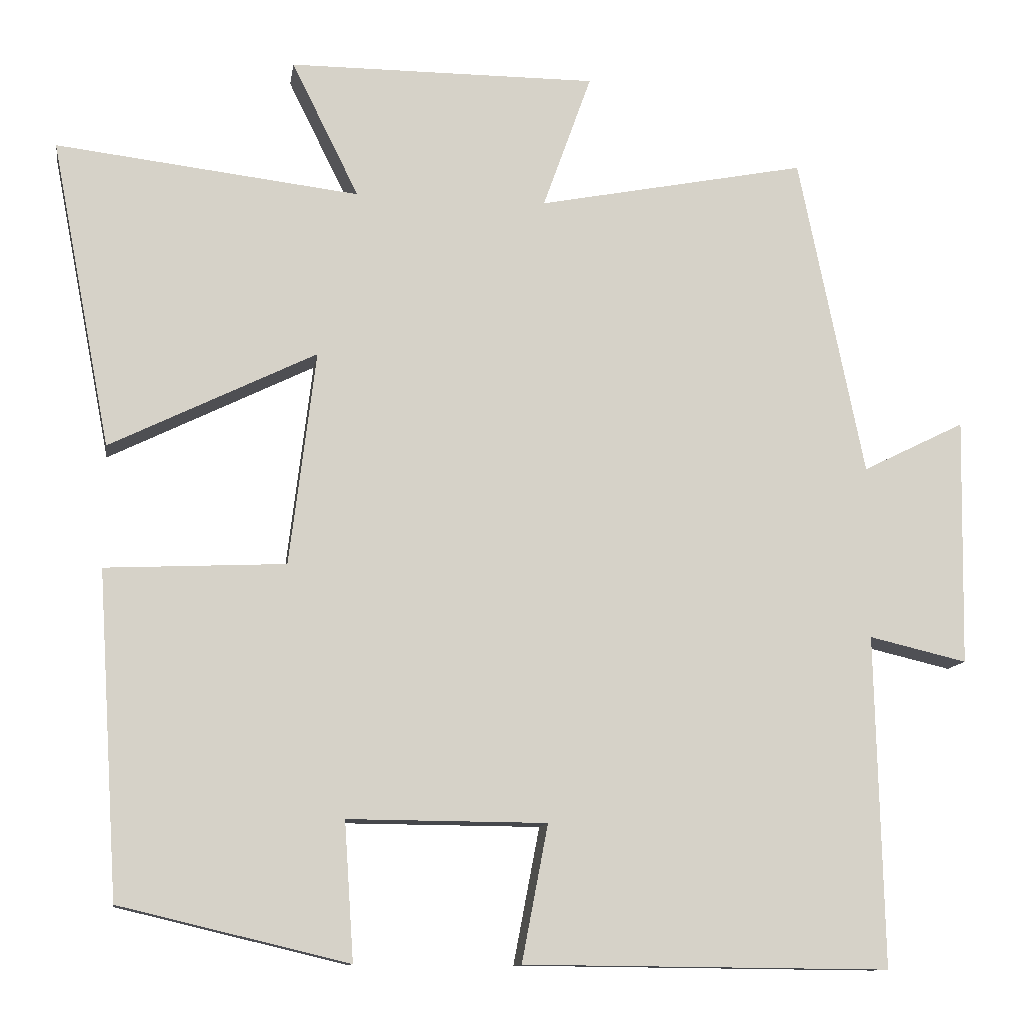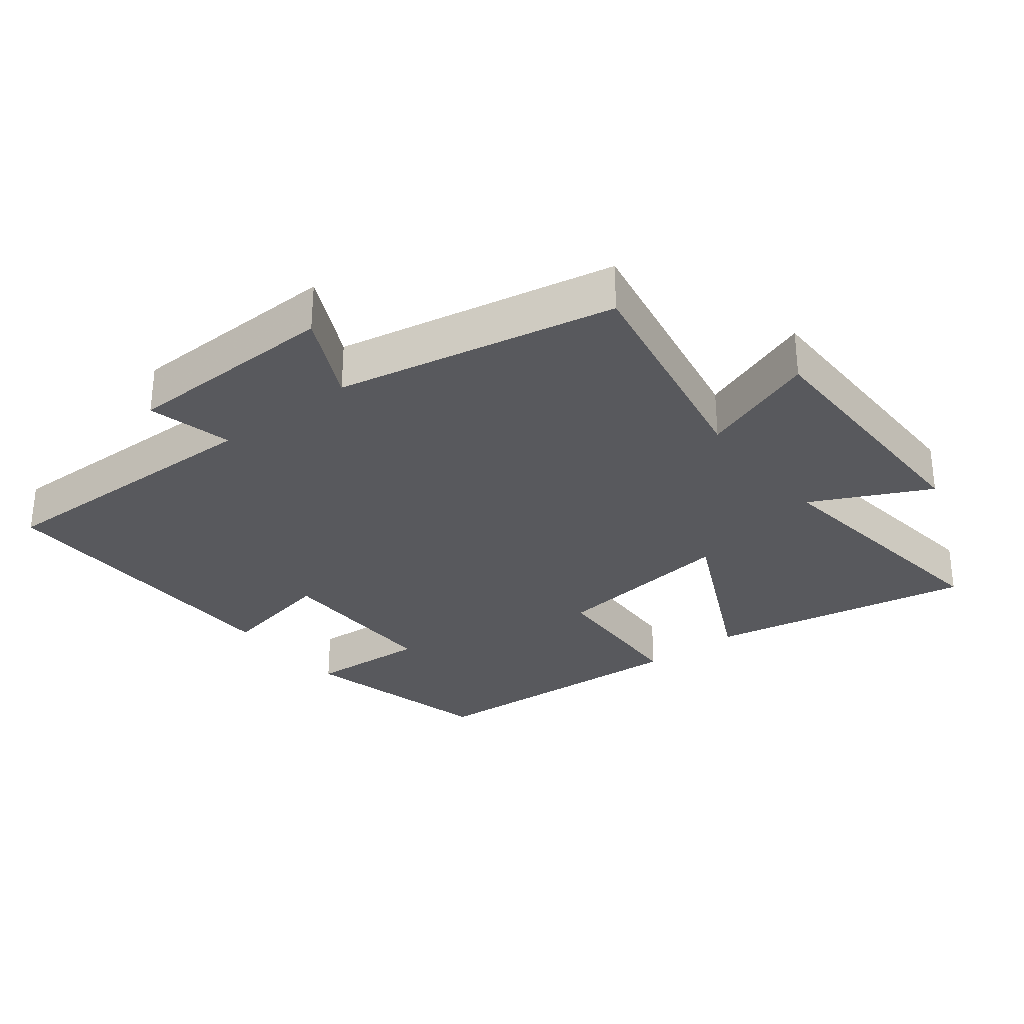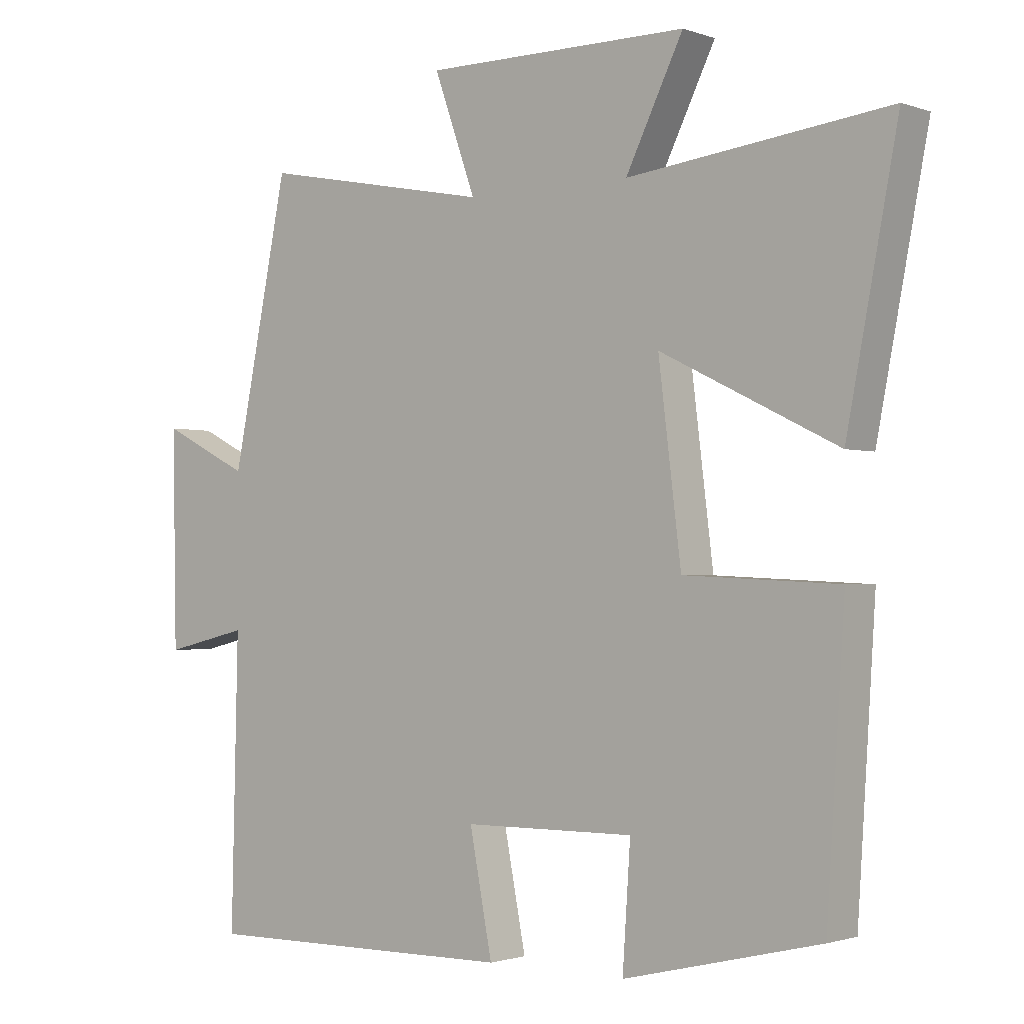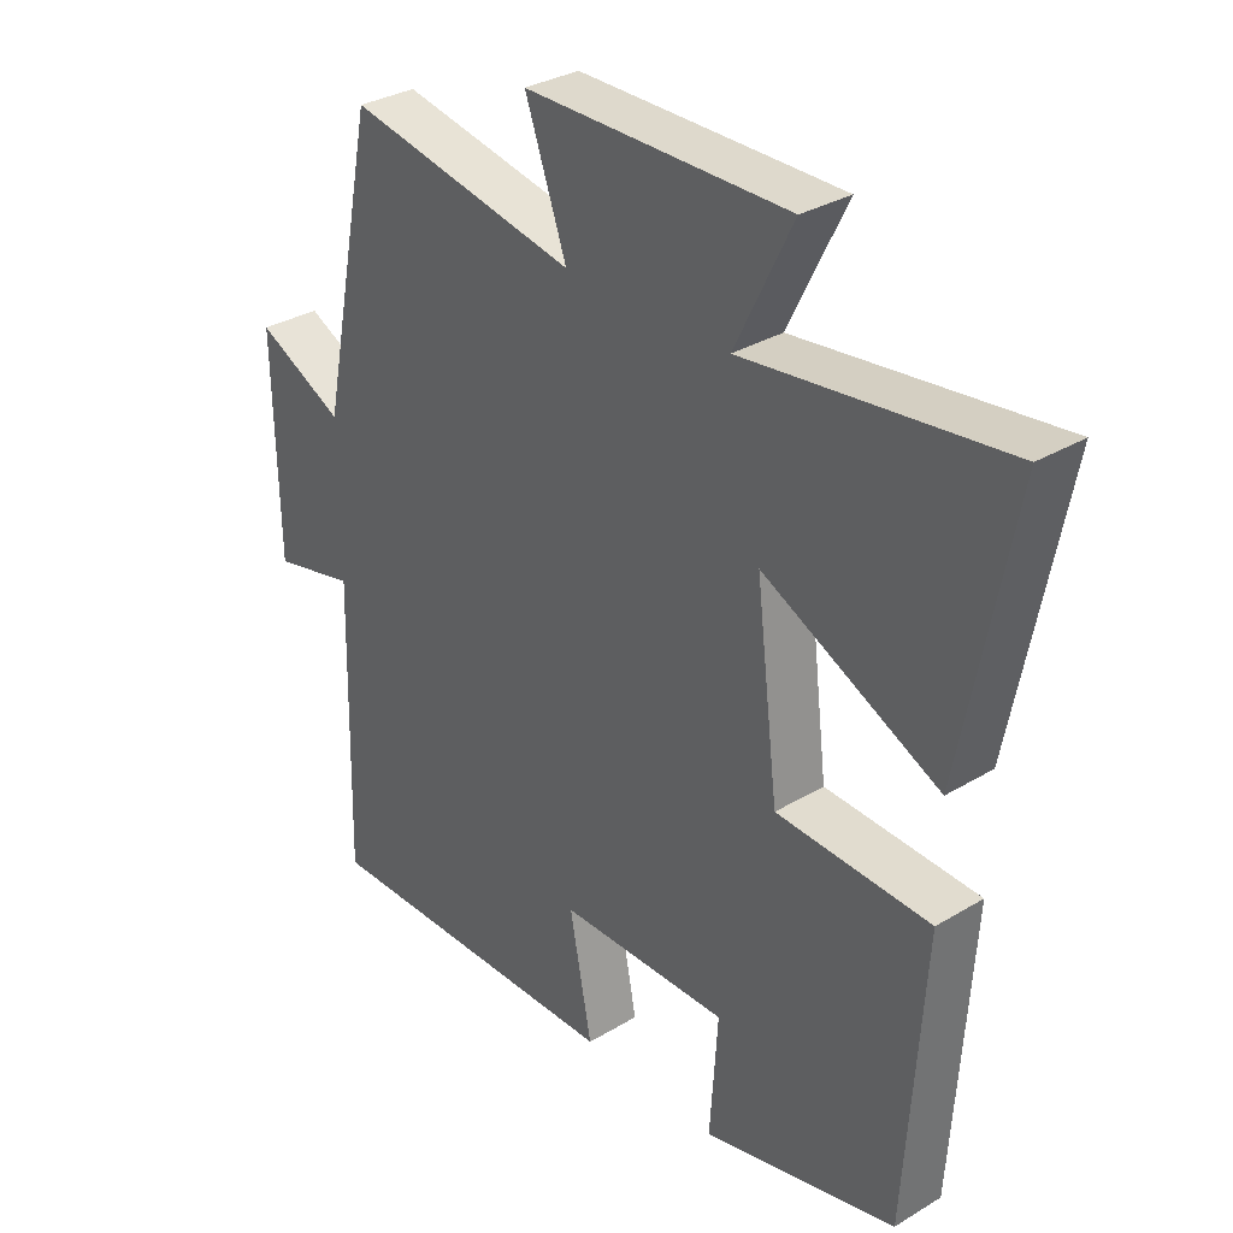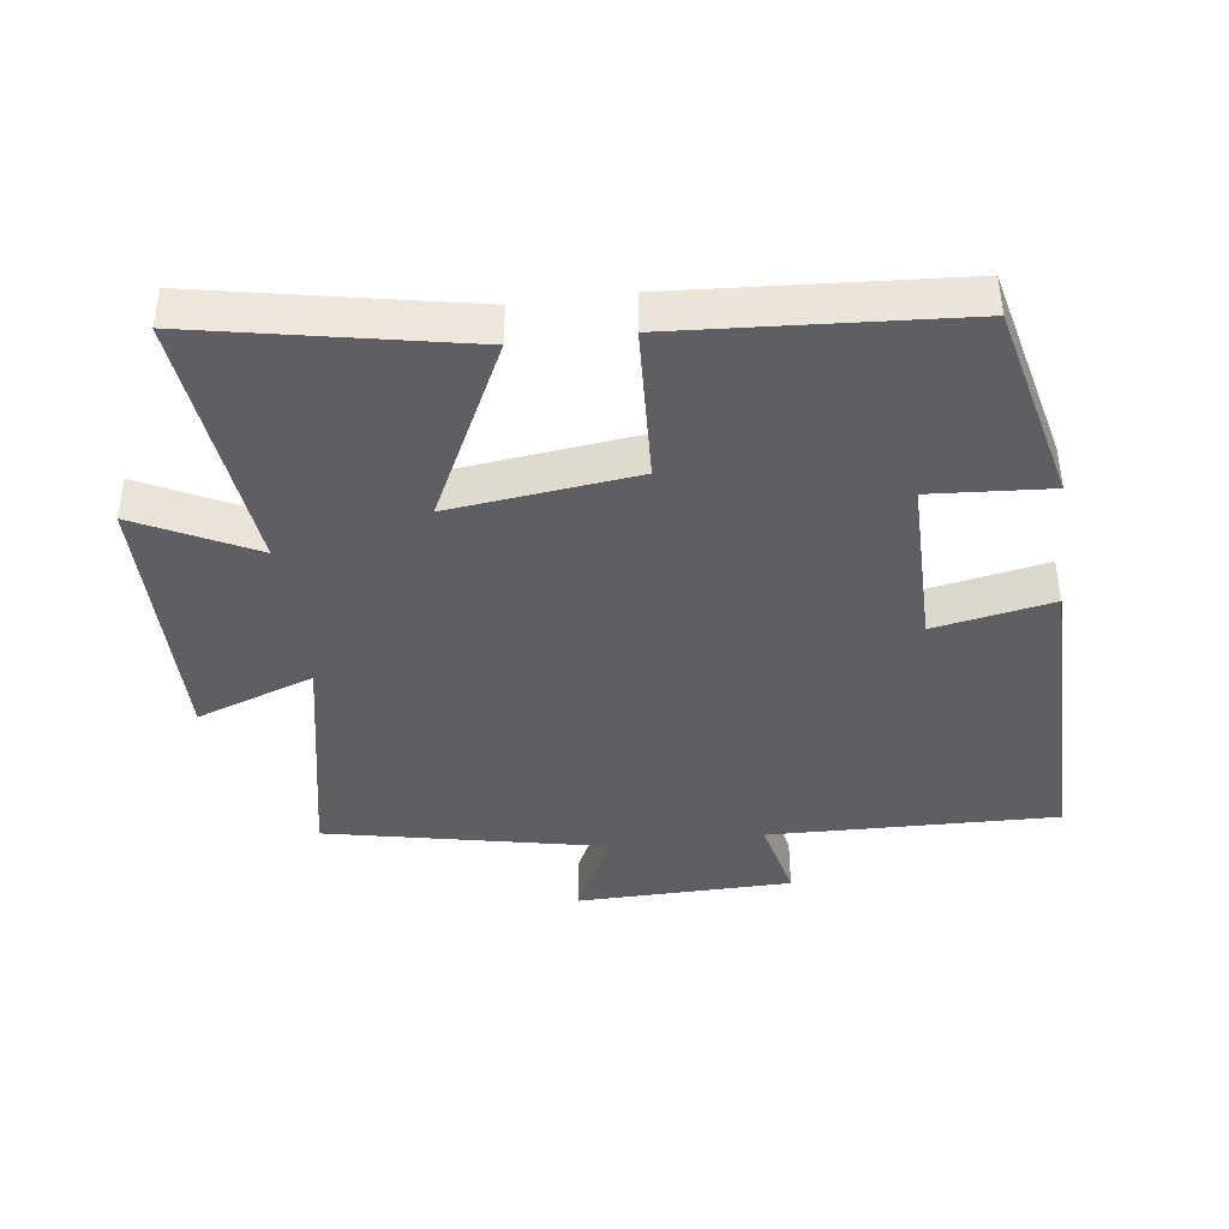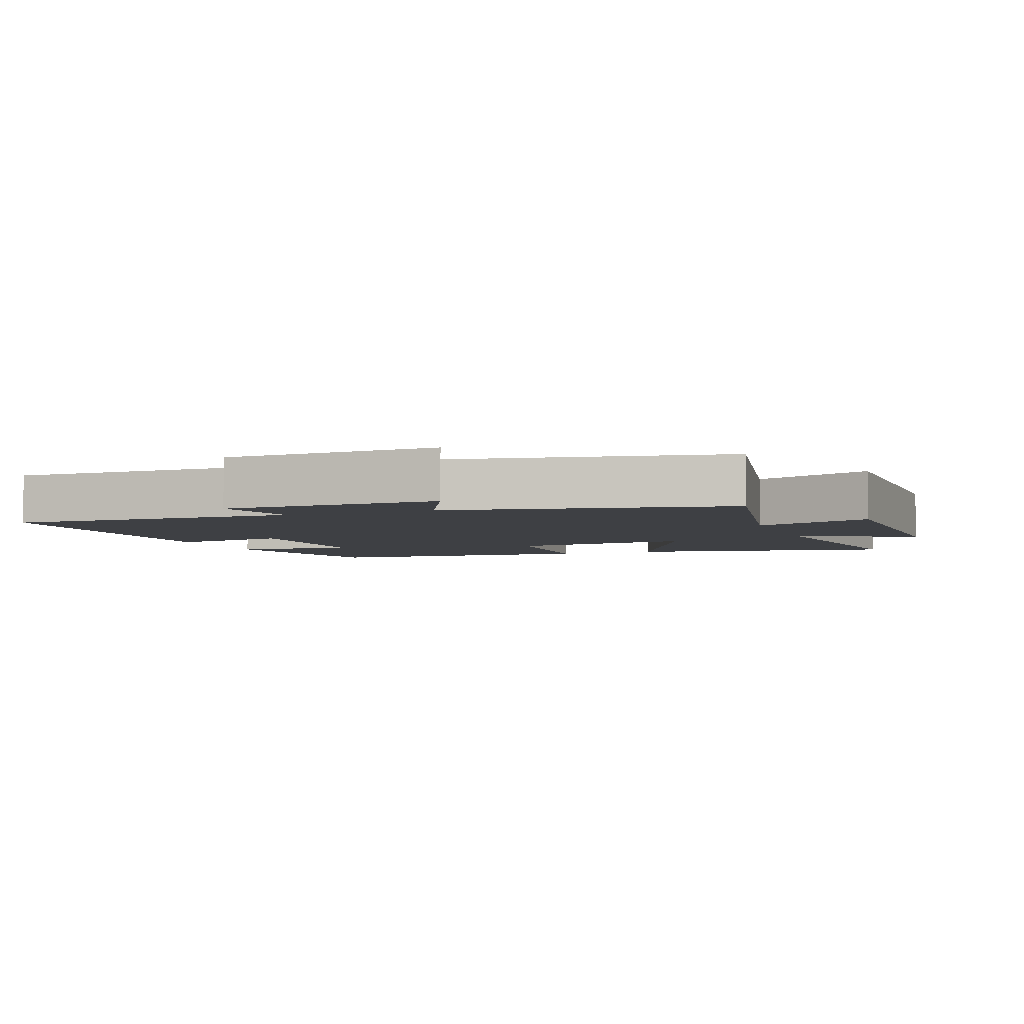
<metadata>
{"format":"obj","ext":"obj","renderer":"f3d","projection":"perspective","resolution":1024,"background":"white","views":[{"elev":-11.4,"azim":171.4,"up":"+Z"},{"elev":-30.1,"azim":-51.7,"up":"+Y"},{"elev":-1.6,"azim":38.9,"up":"+Z"},{"elev":32.0,"azim":49.8,"up":"+Z"},{"elev":-41.2,"azim":97.2,"up":"+Y"},{"elev":-4.6,"azim":-69.1,"up":"+Y"}]}
</metadata>
<code>
v 0.473 0.07 -0.429
v 0.177 0.07 -0.5
v 0.189 0.07 -0.321
v -0.069 0.07 -0.323
v -0.035 0.07 -0.5
v -0.51 0.07 -0.505
v -0.5 0.07 -0.075
v -0.627 0.07 -0.105
v -0.633 0.07 0.217
v -0.5 0.07 0.151
v -0.415 0.07 0.568
v -0.066 0.07 0.5
v -0.129 0.07 0.676
v 0.271 0.07 0.676
v 0.184 0.07 0.5
v 0.577 0.07 0.547
v 0.5 0.07 0.149
v 0.233 0.07 0.28
v 0.267 0.07 0.002
v 0.5 0.07 -0.009
v 0.473 0 -0.429
v 0.177 0 -0.5
v 0.189 0 -0.321
v -0.069 0 -0.323
v -0.035 0 -0.5
v -0.51 0 -0.505
v -0.5 0 -0.075
v -0.627 0 -0.105
v -0.633 0 0.217
v -0.5 0 0.151
v -0.415 0 0.568
v -0.066 0 0.5
v -0.129 0 0.676
v 0.271 0 0.676
v 0.184 0 0.5
v 0.577 0 0.547
v 0.5 0 0.149
v 0.233 0 0.28
v 0.267 0 0.002
v 0.5 0 -0.009
f 1 2 3
f 20 1 3
f 19 20 3
f 18 19 3 4
f 15 16 17 18
f 15 18 4
f 12 13 14 15
f 12 15 4
f 10 11 12 4
f 7 8 9 10
f 7 10 4 5
f 5 6 7
f 23 22 21
f 23 21 40
f 23 40 39
f 24 23 39 38
f 38 37 36 35
f 24 38 35
f 35 34 33 32
f 24 35 32
f 24 32 31 30
f 30 29 28 27
f 25 24 30 27
f 27 26 25
f 1 21 22 2
f 2 22 23 3
f 3 23 24 4
f 4 24 25 5
f 5 25 26 6
f 6 26 27 7
f 7 27 28 8
f 8 28 29 9
f 9 29 30 10
f 10 30 31 11
f 11 31 32 12
f 12 32 33 13
f 13 33 34 14
f 14 34 35 15
f 15 35 36 16
f 16 36 37 17
f 17 37 38 18
f 18 38 39 19
f 19 39 40 20
f 20 40 21 1

</code>
